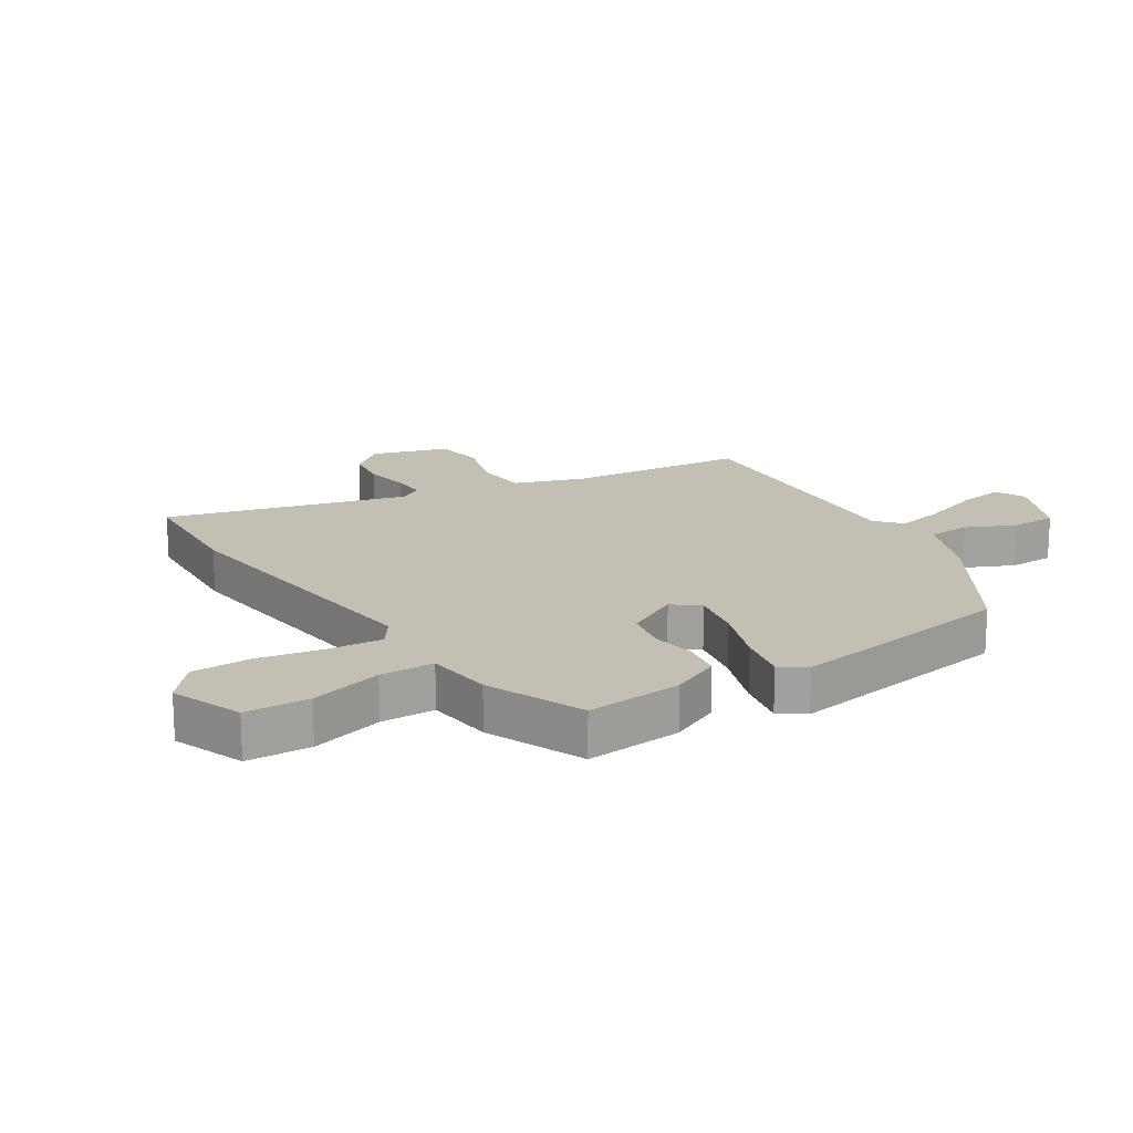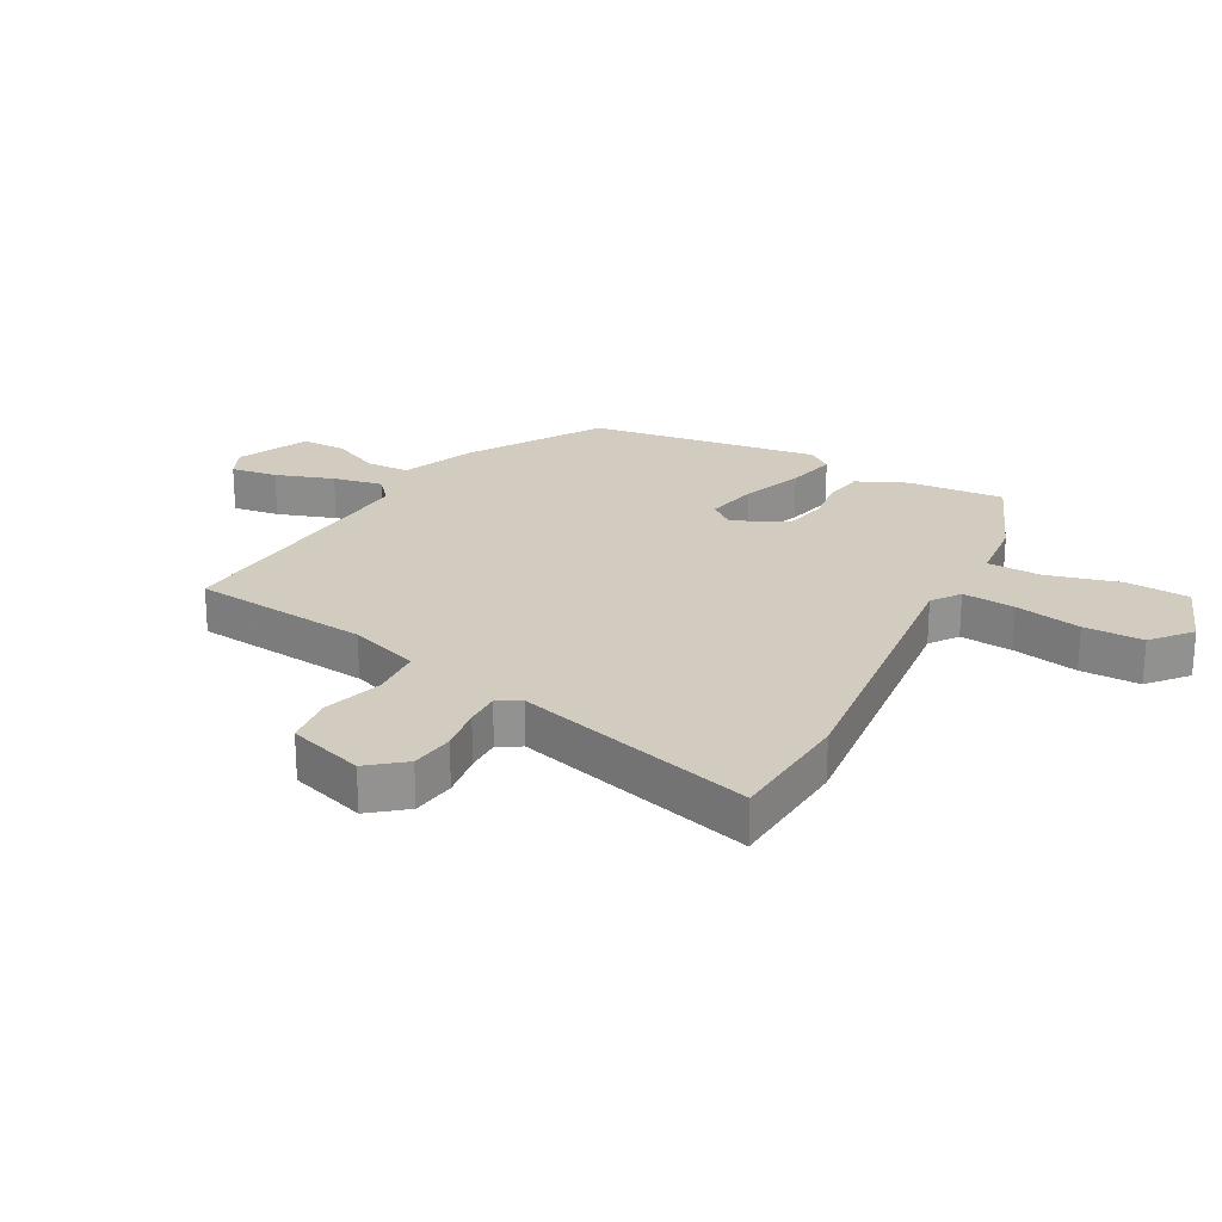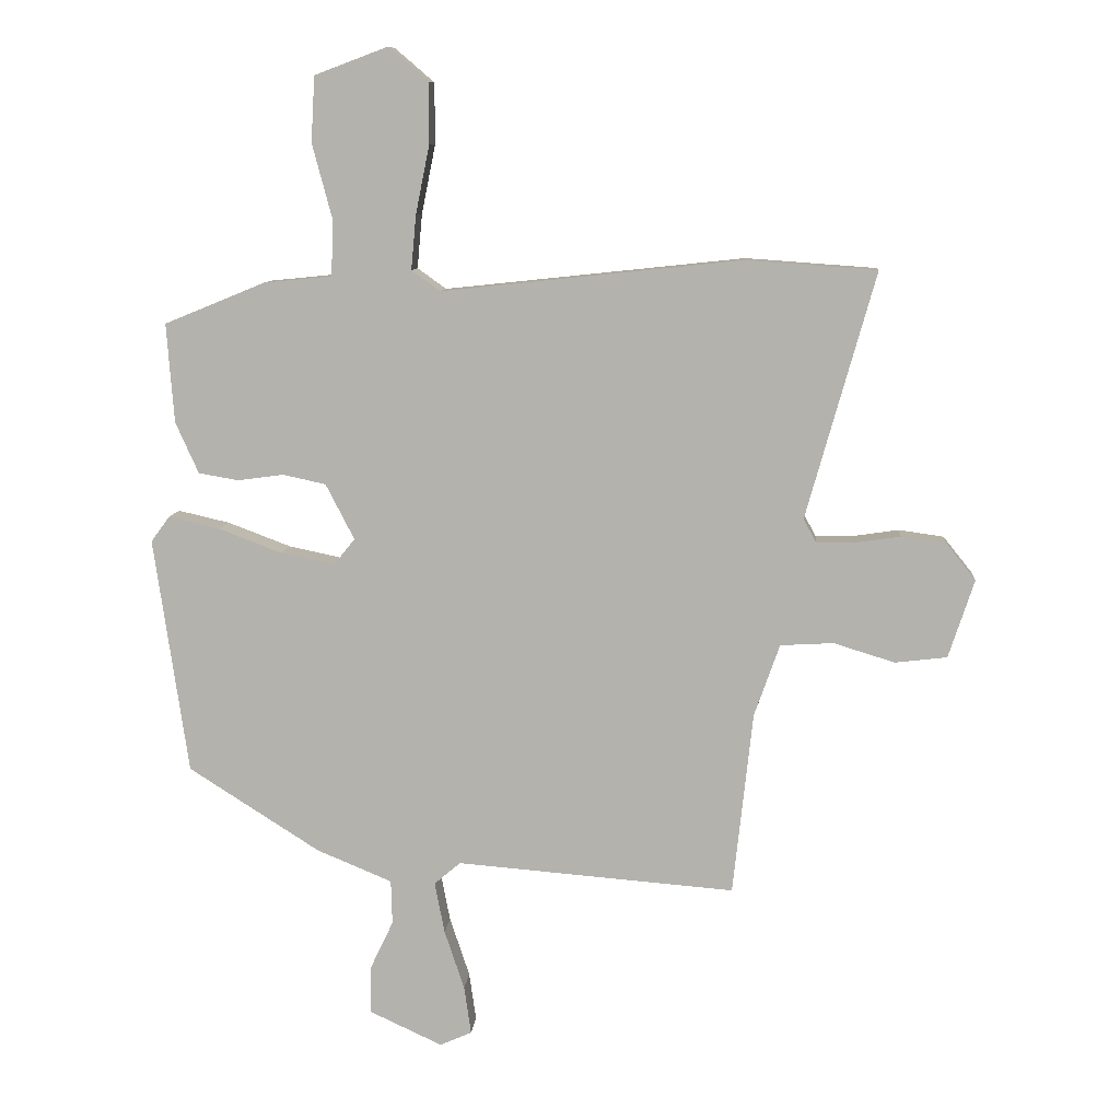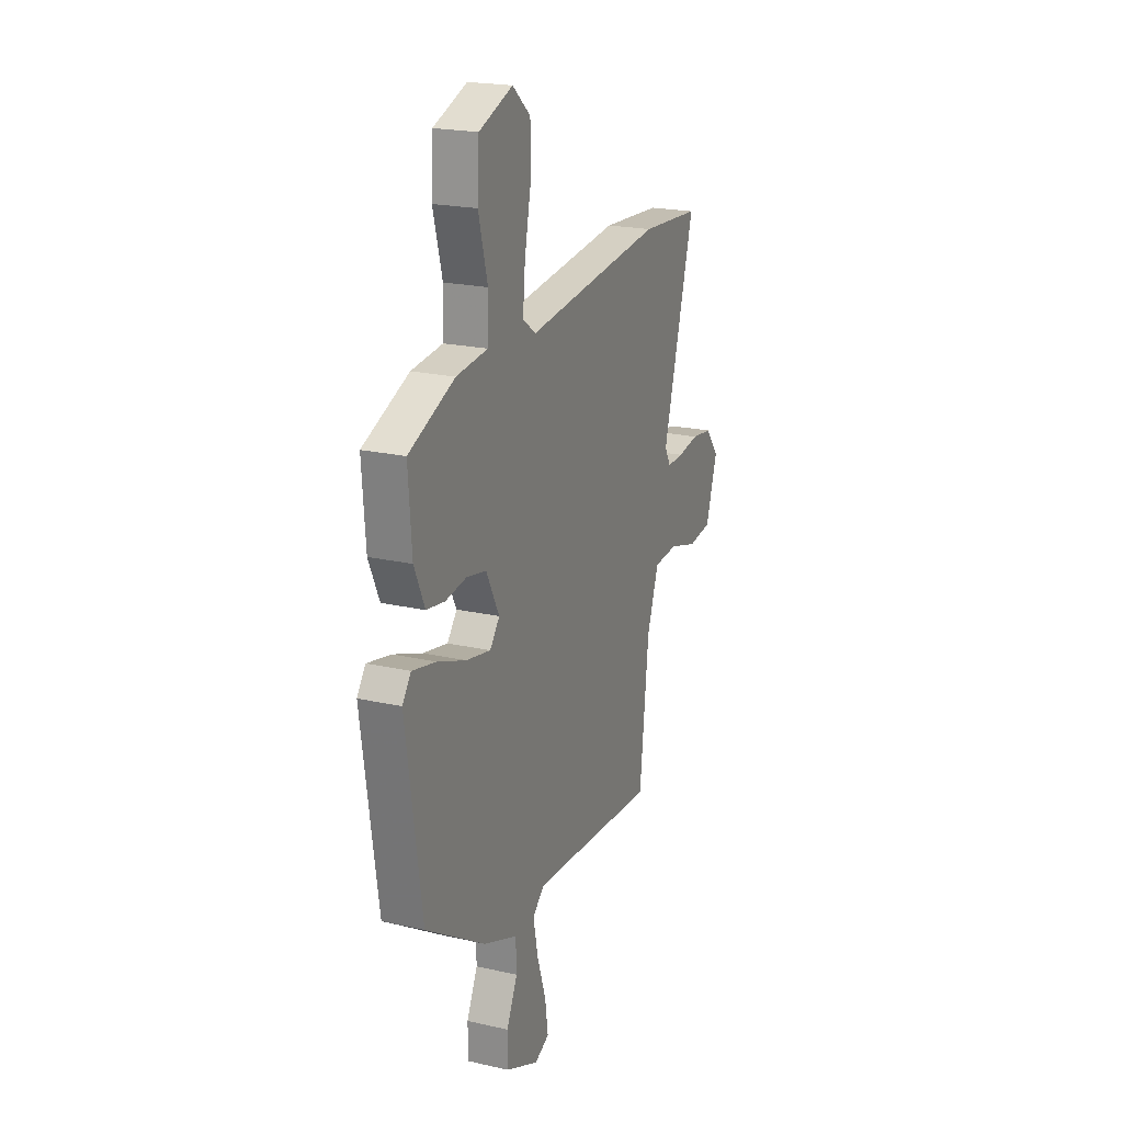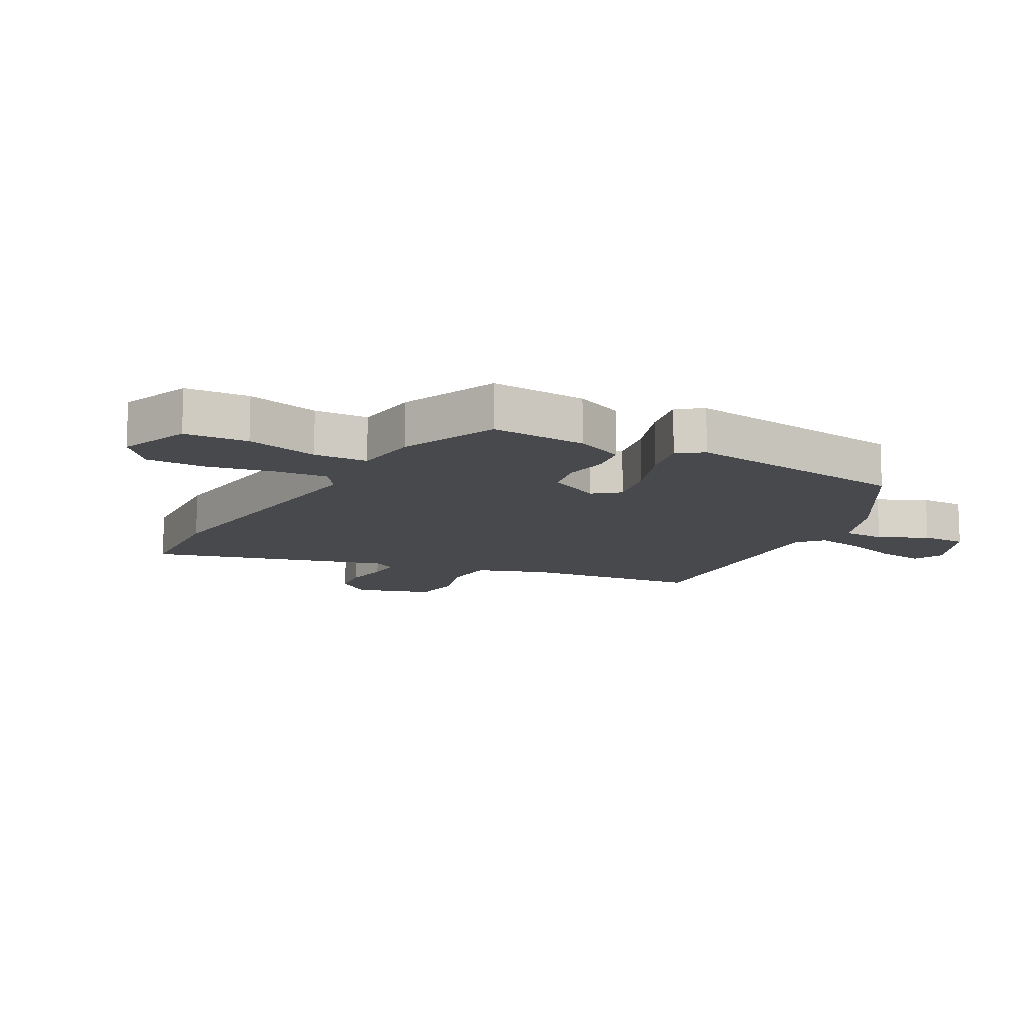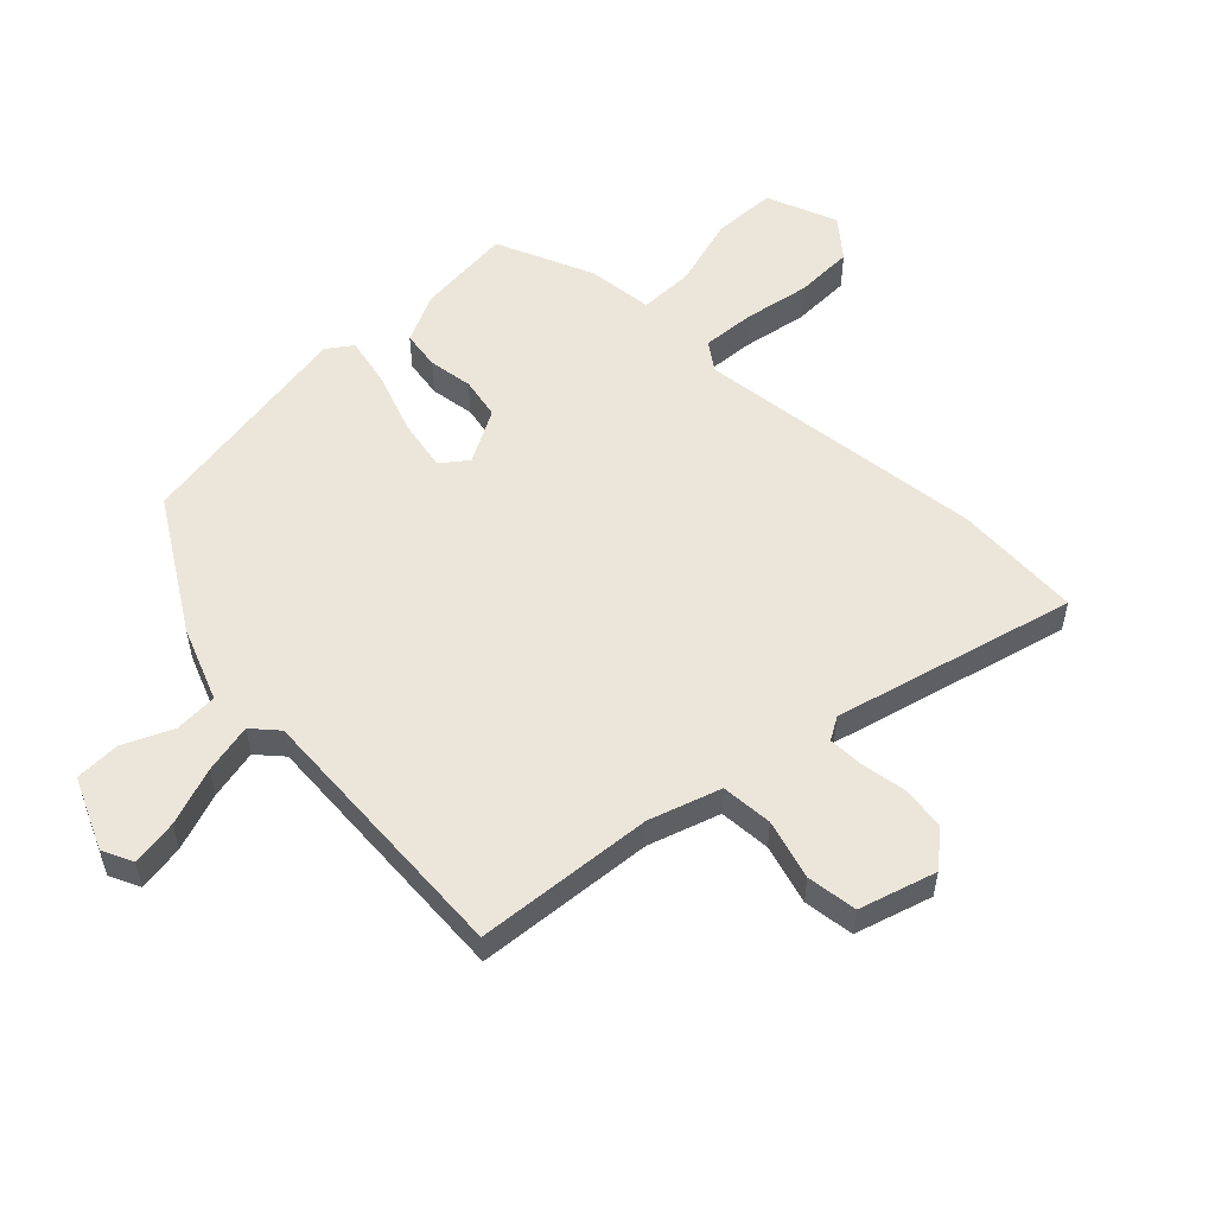
<metadata>
{"format":"obj","ext":"obj","renderer":"f3d","projection":"perspective","resolution":1024,"background":"white","views":[{"elev":17.8,"azim":56.7,"up":"+Y"},{"elev":23.9,"azim":-61.7,"up":"+Y"},{"elev":9.3,"azim":-175.1,"up":"+Z"},{"elev":21.0,"azim":112.3,"up":"+Z"},{"elev":-12.2,"azim":61.0,"up":"+Y"},{"elev":54.3,"azim":-135.5,"up":"+Y"}]}
</metadata>
<code>
v -0.659 0.07 0.489
v -0.45 0.07 0.504
v 0.031 0.07 0.453
v 0.077 0.07 0.486
v 0.069 0.07 0.573
v 0.047 0.07 0.682
v 0.047 0.07 0.78
v 0.11 0.07 0.834
v 0.228 0.07 0.79
v 0.234 0.07 0.685
v 0.202 0.07 0.565
v 0.205 0.07 0.476
v 0.315 0.07 0.465
v 0.476 0.07 0.399
v 0.464 0.07 0.24
v 0.427 0.07 0.158
v 0.363 0.07 0.147
v 0.289 0.07 0.157
v 0.22 0.07 0.142
v 0.174 0.07 0.053
v 0.208 0.07 0.011
v 0.294 0.07 0.029
v 0.395 0.07 0.067
v 0.478 0.07 0.086
v 0.508 0.07 0.045
v 0.453 0.07 -0.334
v 0.242 0.07 -0.468
v 0.121 0.07 -0.518
v 0.119 0.07 -0.589
v 0.157 0.07 -0.669
v 0.157 0.07 -0.744
v 0.04 0.07 -0.798
v -0.011 0.07 -0.775
v 0 0.07 -0.698
v 0.032 0.07 -0.602
v 0.048 0.07 -0.52
v 0.006 0.07 -0.484
v -0.441 0.07 -0.519
v -0.473 0.07 -0.226
v -0.514 0.07 -0.11
v -0.599 0.07 -0.105
v -0.697 0.07 -0.135
v -0.78 0.07 -0.125
v -0.821 0.07 0
v -0.774 0.07 0.059
v -0.702 0.07 0.069
v -0.627 0.07 0.058
v -0.569 0.07 0.057
v -0.548 0.07 0.095
v -0.659 0 0.489
v -0.45 0 0.504
v 0.031 0 0.453
v 0.077 0 0.486
v 0.069 0 0.573
v 0.047 0 0.682
v 0.047 0 0.78
v 0.11 0 0.834
v 0.228 0 0.79
v 0.234 0 0.685
v 0.202 0 0.565
v 0.205 0 0.476
v 0.315 0 0.465
v 0.476 0 0.399
v 0.464 0 0.24
v 0.427 0 0.158
v 0.363 0 0.147
v 0.289 0 0.157
v 0.22 0 0.142
v 0.174 0 0.053
v 0.208 0 0.011
v 0.294 0 0.029
v 0.395 0 0.067
v 0.478 0 0.086
v 0.508 0 0.045
v 0.453 0 -0.334
v 0.242 0 -0.468
v 0.121 0 -0.518
v 0.119 0 -0.589
v 0.157 0 -0.669
v 0.157 0 -0.744
v 0.04 0 -0.798
v -0.011 0 -0.775
v 0 0 -0.698
v 0.032 0 -0.602
v 0.048 0 -0.52
v 0.006 0 -0.484
v -0.441 0 -0.519
v -0.473 0 -0.226
v -0.514 0 -0.11
v -0.599 0 -0.105
v -0.697 0 -0.135
v -0.78 0 -0.125
v -0.821 0 0
v -0.774 0 0.059
v -0.702 0 0.069
v -0.627 0 0.058
v -0.569 0 0.057
v -0.548 0 0.095
f 44 45 46 47
f 44 47 48
f 41 42 43 44
f 40 41 44 48
f 39 40 48 49
f 37 38 39
f 32 33 34 35
f 32 35 36
f 29 30 31 32
f 28 29 32 36
f 27 28 36 37
f 22 23 24 25
f 21 22 25 26
f 20 21 26 27
f 15 16 17 18
f 15 18 19
f 12 13 14 15
f 12 15 19
f 8 9 10 11
f 8 11 12
f 5 6 7 8
f 4 5 8 12
f 3 4 12 19
f 49 1 2 3
f 20 27 37 39
f 20 39 49
f 3 19 20 49
f 96 95 94 93
f 97 96 93
f 93 92 91 90
f 97 93 90 89
f 98 97 89 88
f 88 87 86
f 84 83 82 81
f 85 84 81
f 81 80 79 78
f 85 81 78 77
f 86 85 77 76
f 74 73 72 71
f 75 74 71 70
f 76 75 70 69
f 67 66 65 64
f 68 67 64
f 64 63 62 61
f 68 64 61
f 60 59 58 57
f 61 60 57
f 57 56 55 54
f 61 57 54 53
f 68 61 53 52
f 52 51 50 98
f 88 86 76 69
f 98 88 69
f 98 69 68 52
f 1 50 51 2
f 2 51 52 3
f 3 52 53 4
f 4 53 54 5
f 5 54 55 6
f 6 55 56 7
f 7 56 57 8
f 8 57 58 9
f 9 58 59 10
f 10 59 60 11
f 11 60 61 12
f 12 61 62 13
f 13 62 63 14
f 14 63 64 15
f 15 64 65 16
f 16 65 66 17
f 17 66 67 18
f 18 67 68 19
f 19 68 69 20
f 20 69 70 21
f 21 70 71 22
f 22 71 72 23
f 23 72 73 24
f 24 73 74 25
f 25 74 75 26
f 26 75 76 27
f 27 76 77 28
f 28 77 78 29
f 29 78 79 30
f 30 79 80 31
f 31 80 81 32
f 32 81 82 33
f 33 82 83 34
f 34 83 84 35
f 35 84 85 36
f 36 85 86 37
f 37 86 87 38
f 38 87 88 39
f 39 88 89 40
f 40 89 90 41
f 41 90 91 42
f 42 91 92 43
f 43 92 93 44
f 44 93 94 45
f 45 94 95 46
f 46 95 96 47
f 47 96 97 48
f 48 97 98 49
f 49 98 50 1

</code>
